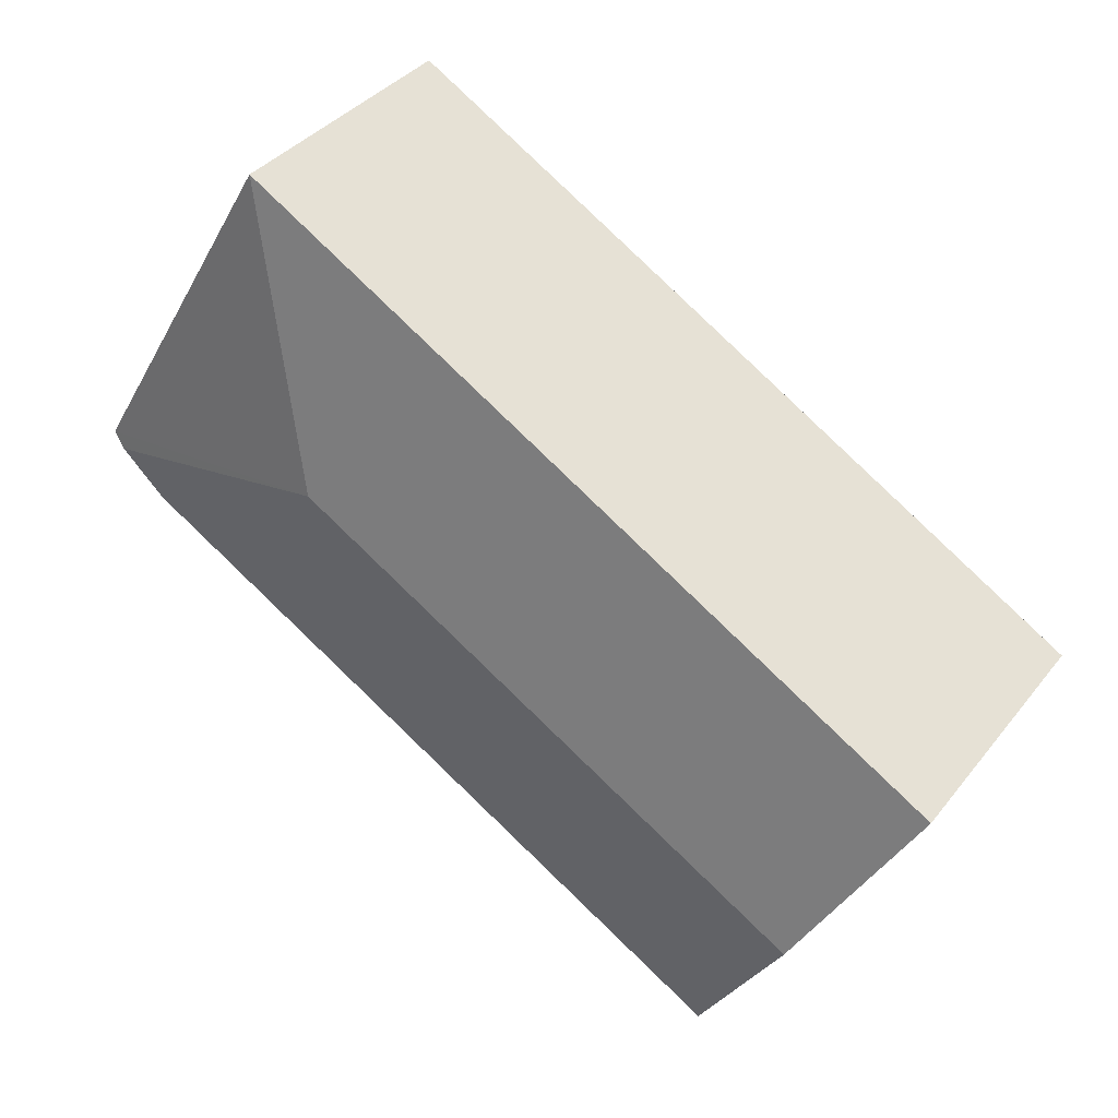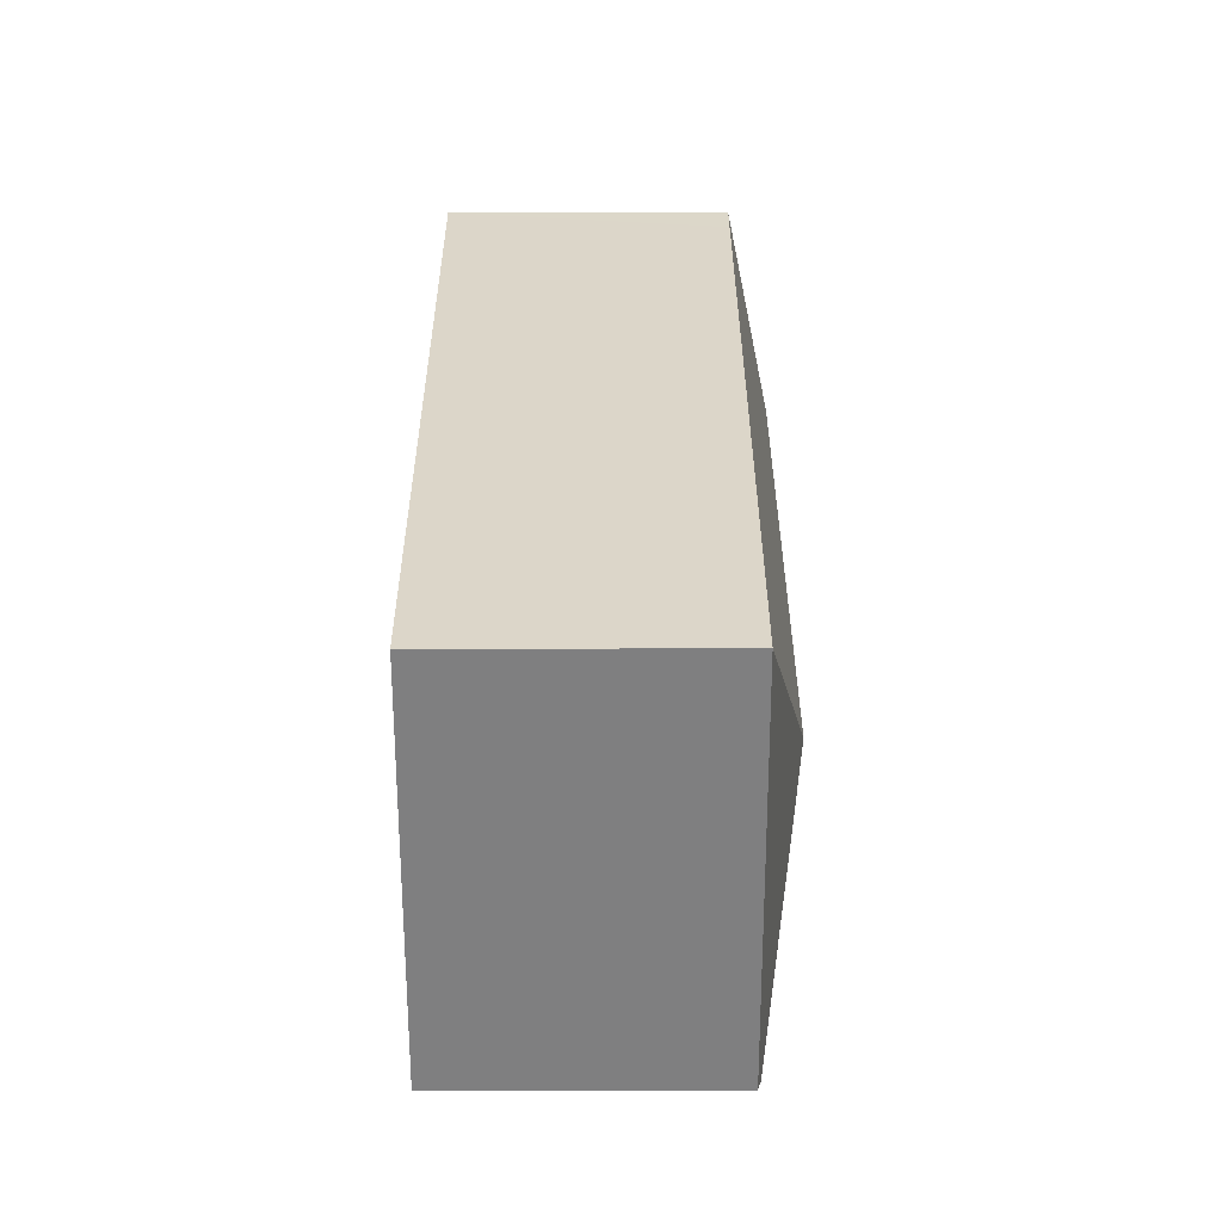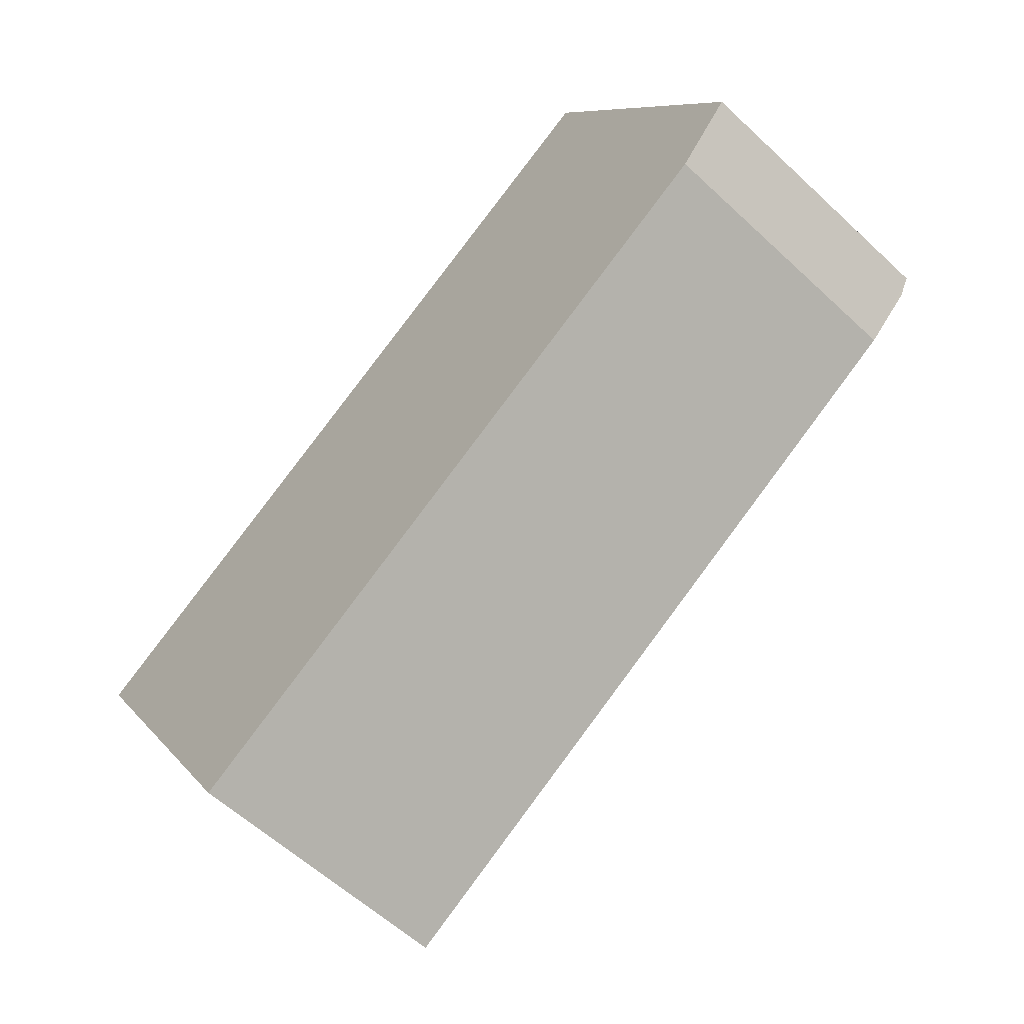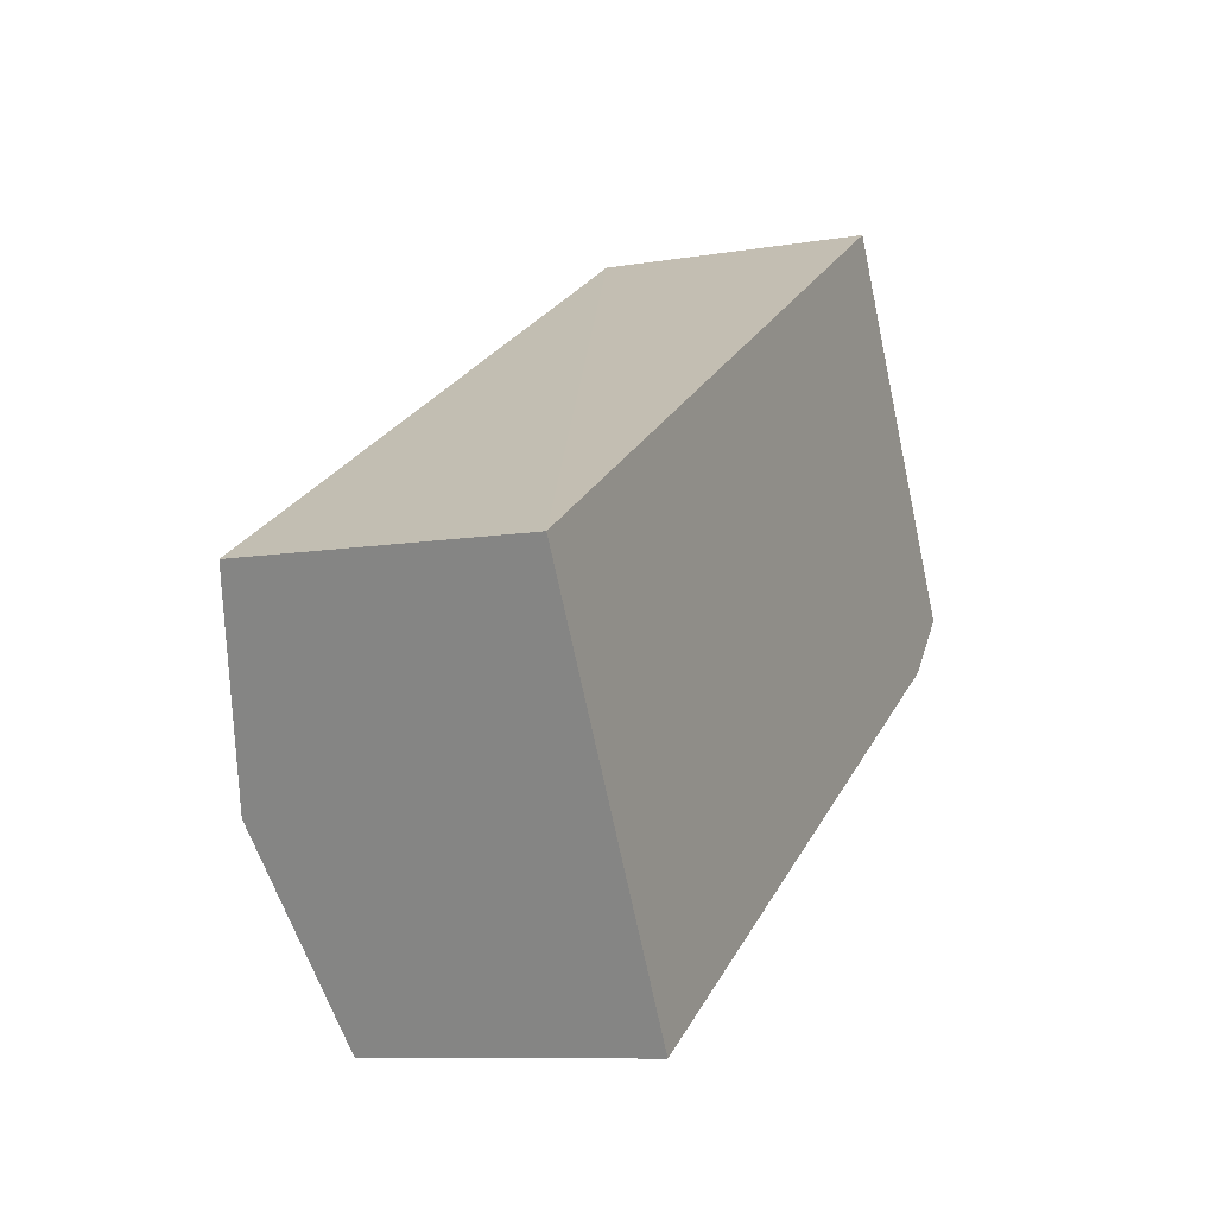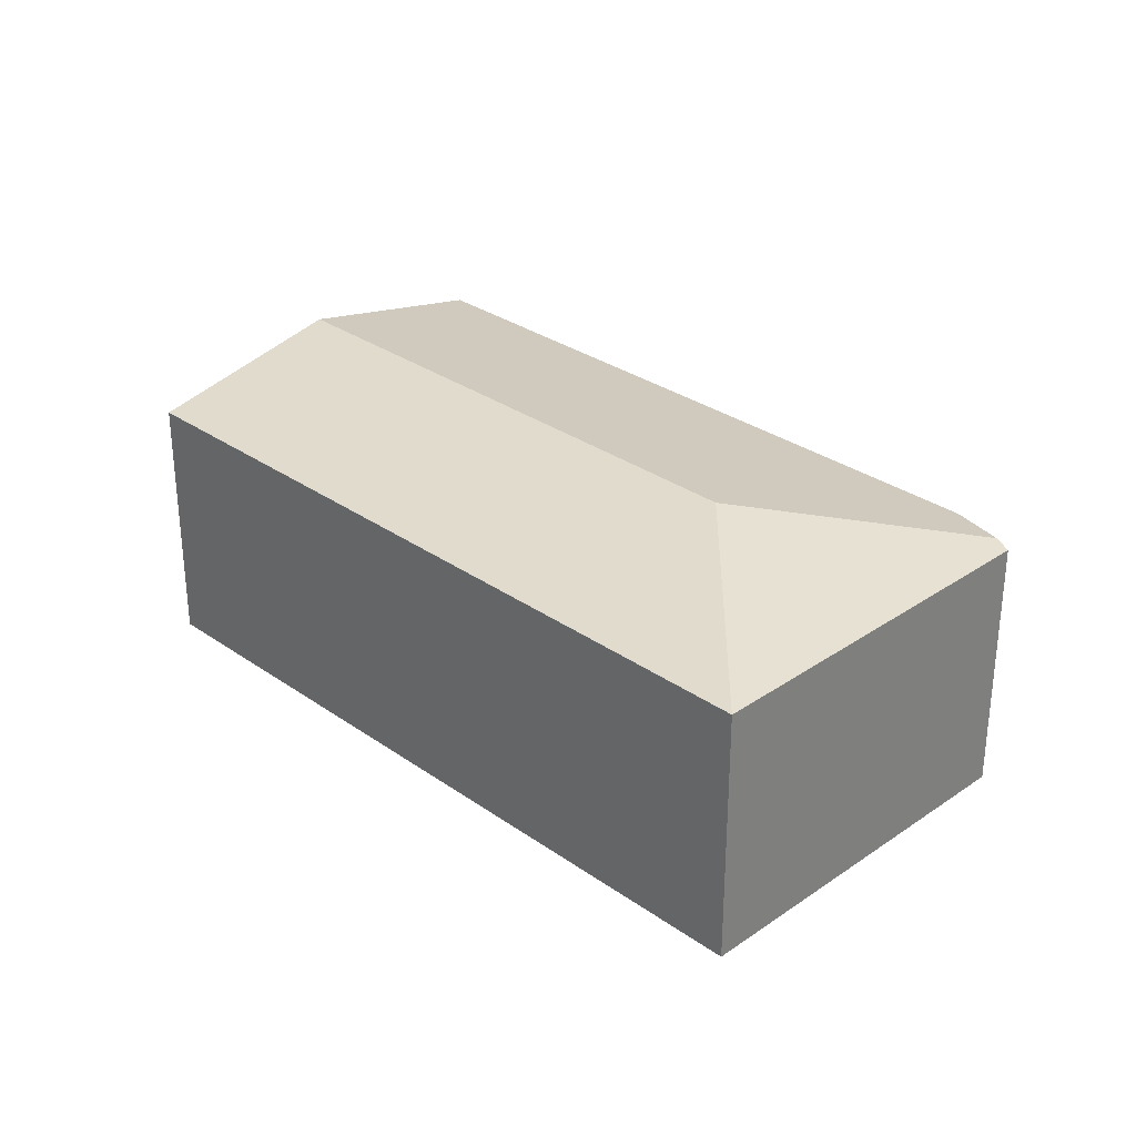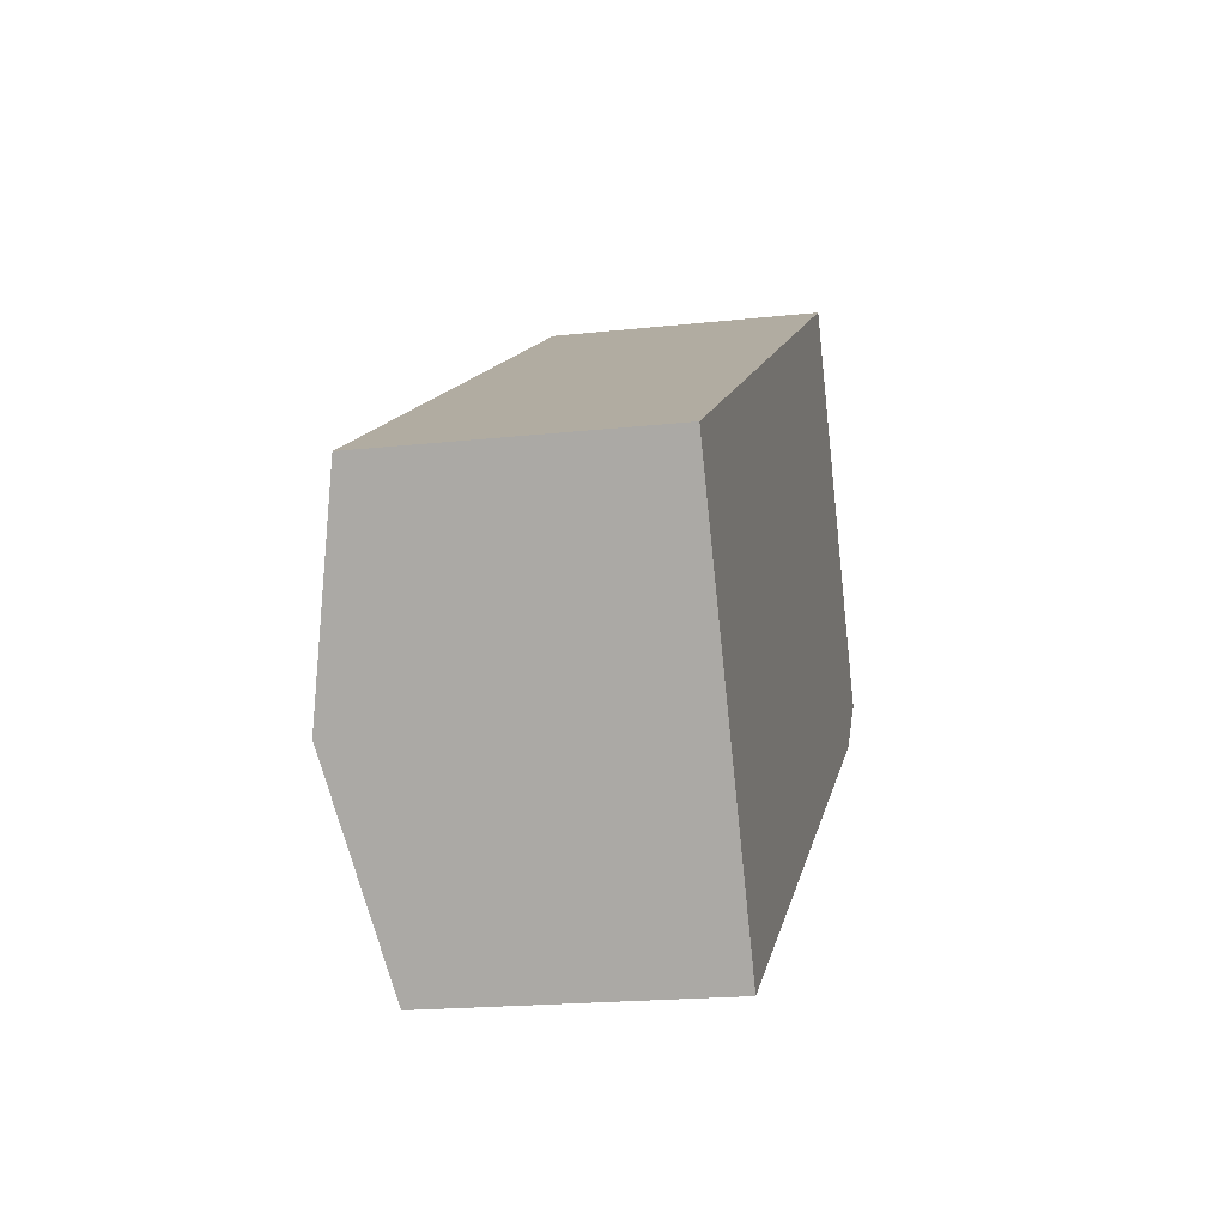
<metadata>
{"format":"obj","ext":"obj","renderer":"f3d","projection":"perspective","resolution":1024,"background":"white","views":[{"elev":37.0,"azim":-146.8,"up":"+Z"},{"elev":60.7,"azim":89.9,"up":"+Z"},{"elev":-58.7,"azim":46.1,"up":"+Z"},{"elev":-9.3,"azim":-65.8,"up":"+Z"},{"elev":30.6,"azim":14.8,"up":"+Y"},{"elev":-19.3,"azim":-78.3,"up":"+Z"}]}
</metadata>
<code>
v  0.368 3.133 0.216
v  1.254 3.626 -2.13
v  0 3.133 1.918e-16
v  8.157 3.133 4.801
v  7.281 3.626 1.417
v  10.52 3.133 0.781
v  10.37 3.175 0.616
v  9.894 3.133 0.088
v  2.507 3.133 -4.26
v  0 0 0
v  8.157 -2.94e-16 4.801
v  0.368 -1.323e-17 0.216
v  10.52 -4.782e-17 0.781
v  9.894 -5.388e-18 0.088
v  10.37 -3.772e-17 0.616
v  2.507 2.608e-16 -4.26
v  1.254 1.304e-16 -2.13
g defaultobject
f 1 2 3
f 2 1 4
f 2 4 5
f 6 5 4
f 5 6 7
f 8 5 7
f 5 8 9
f 5 9 2
f 10 1 3
f 1 10 4
f 4 10 11
f 11 10 12
f 11 6 4
f 6 11 13
f 6 8 7
f 8 6 13
f 8 13 14
f 14 13 15
f 14 9 8
f 9 14 16
f 2 10 3
f 10 2 9
f 10 9 17
f 17 9 16
f 12 13 11
f 13 12 15
f 15 12 14
f 14 12 16
f 16 12 17
f 17 12 10

</code>
